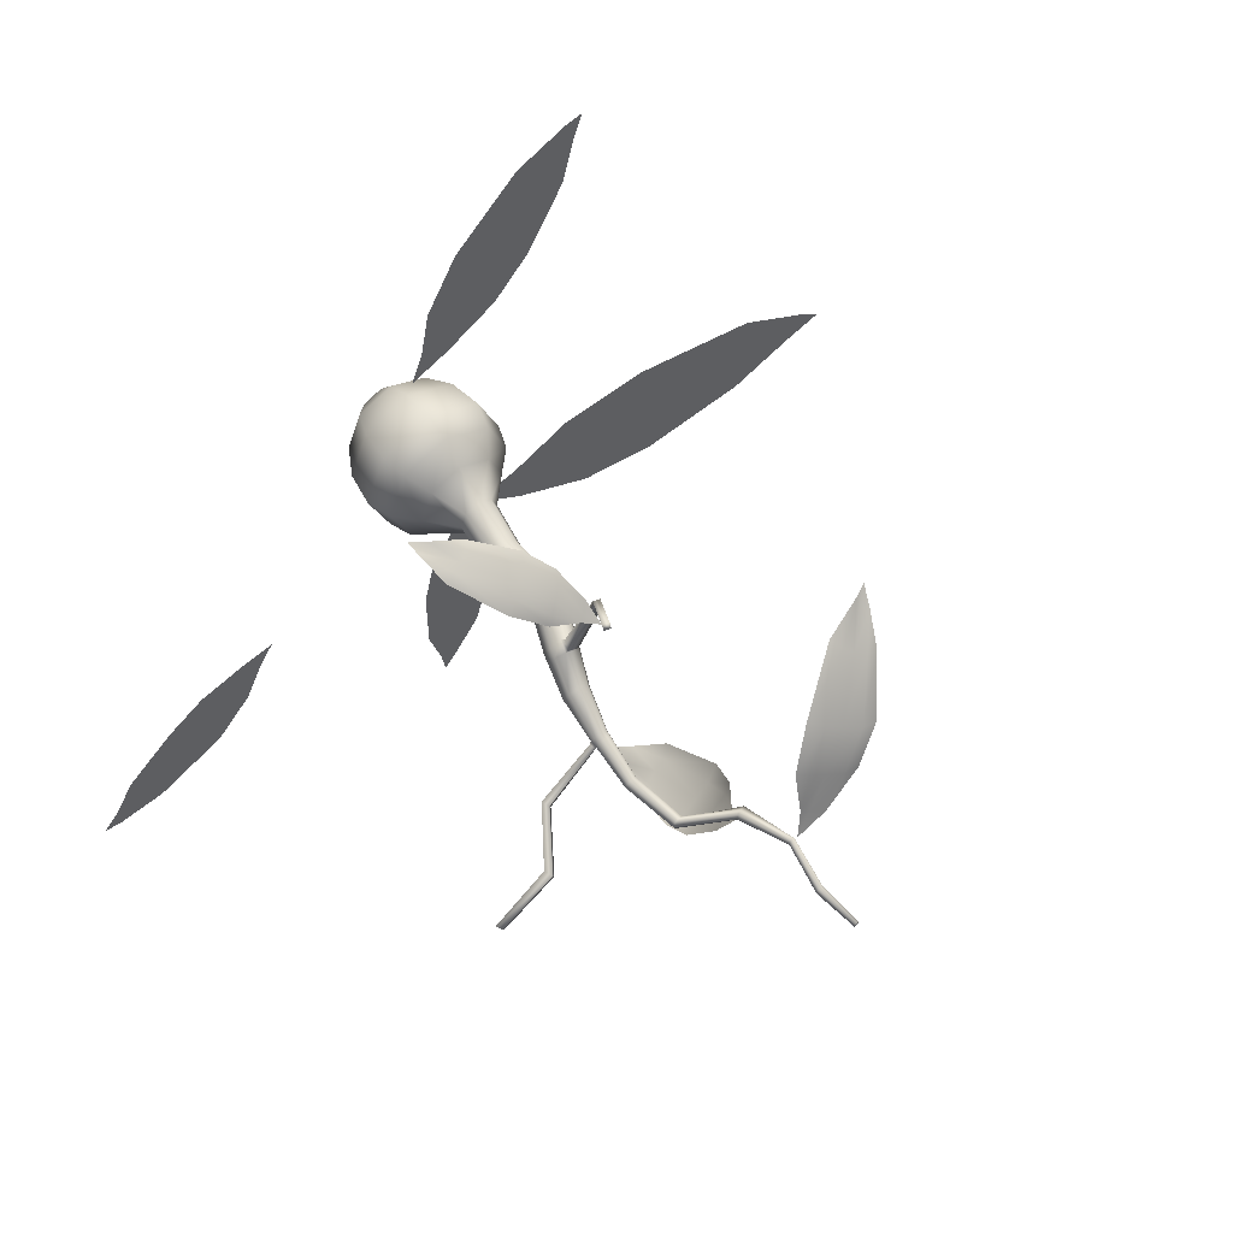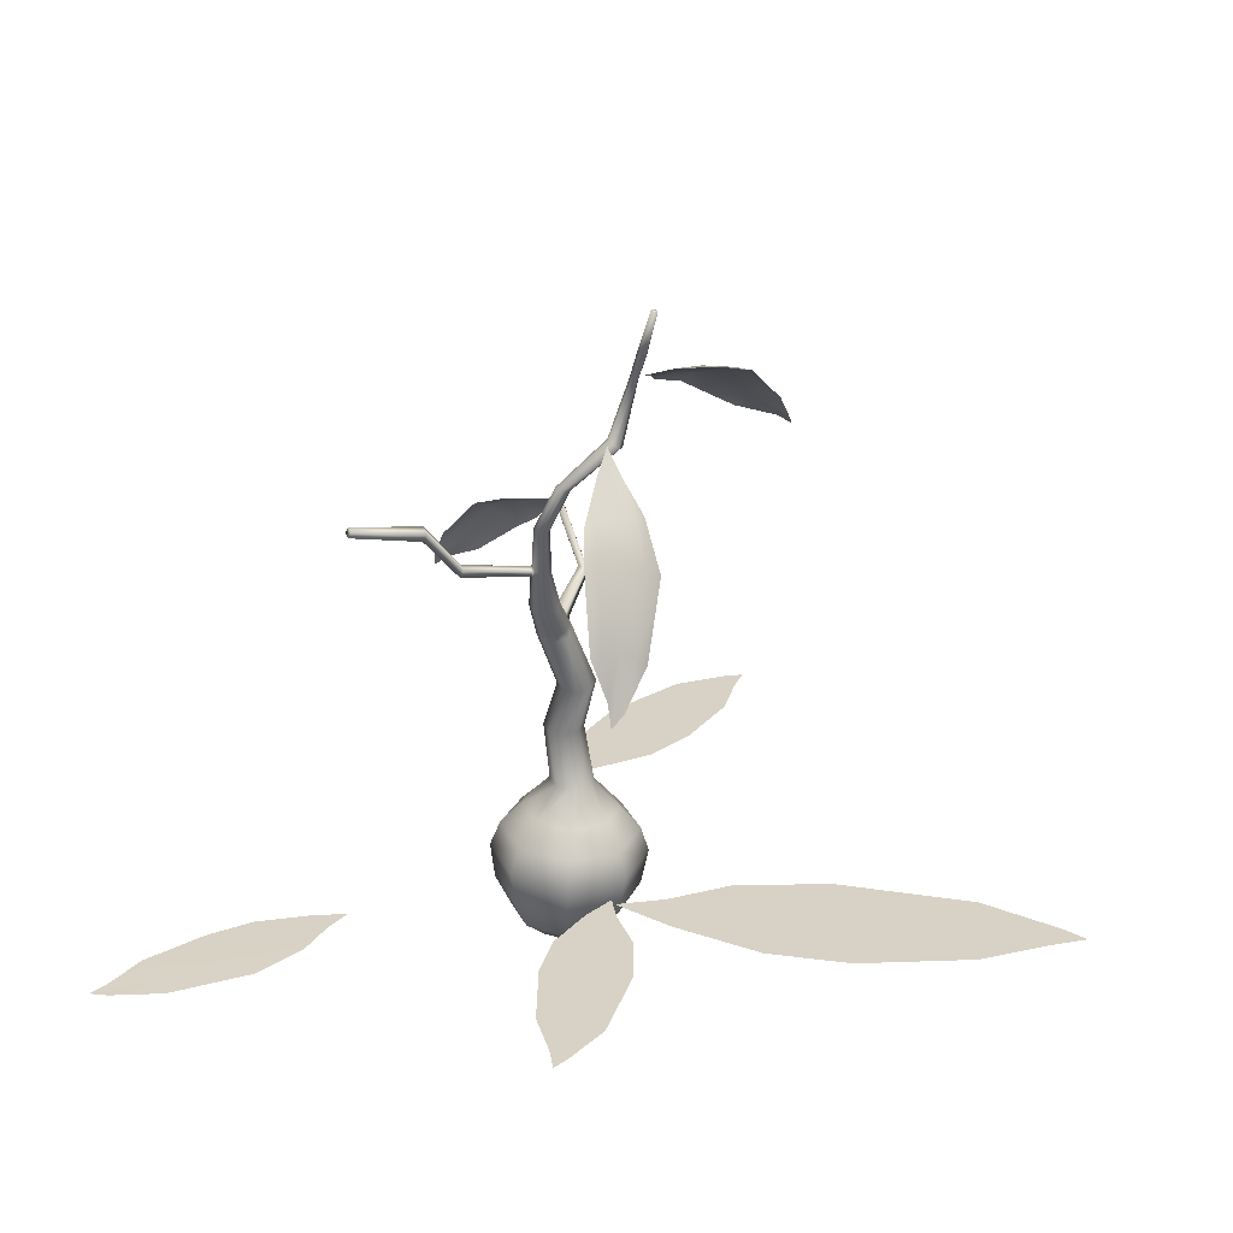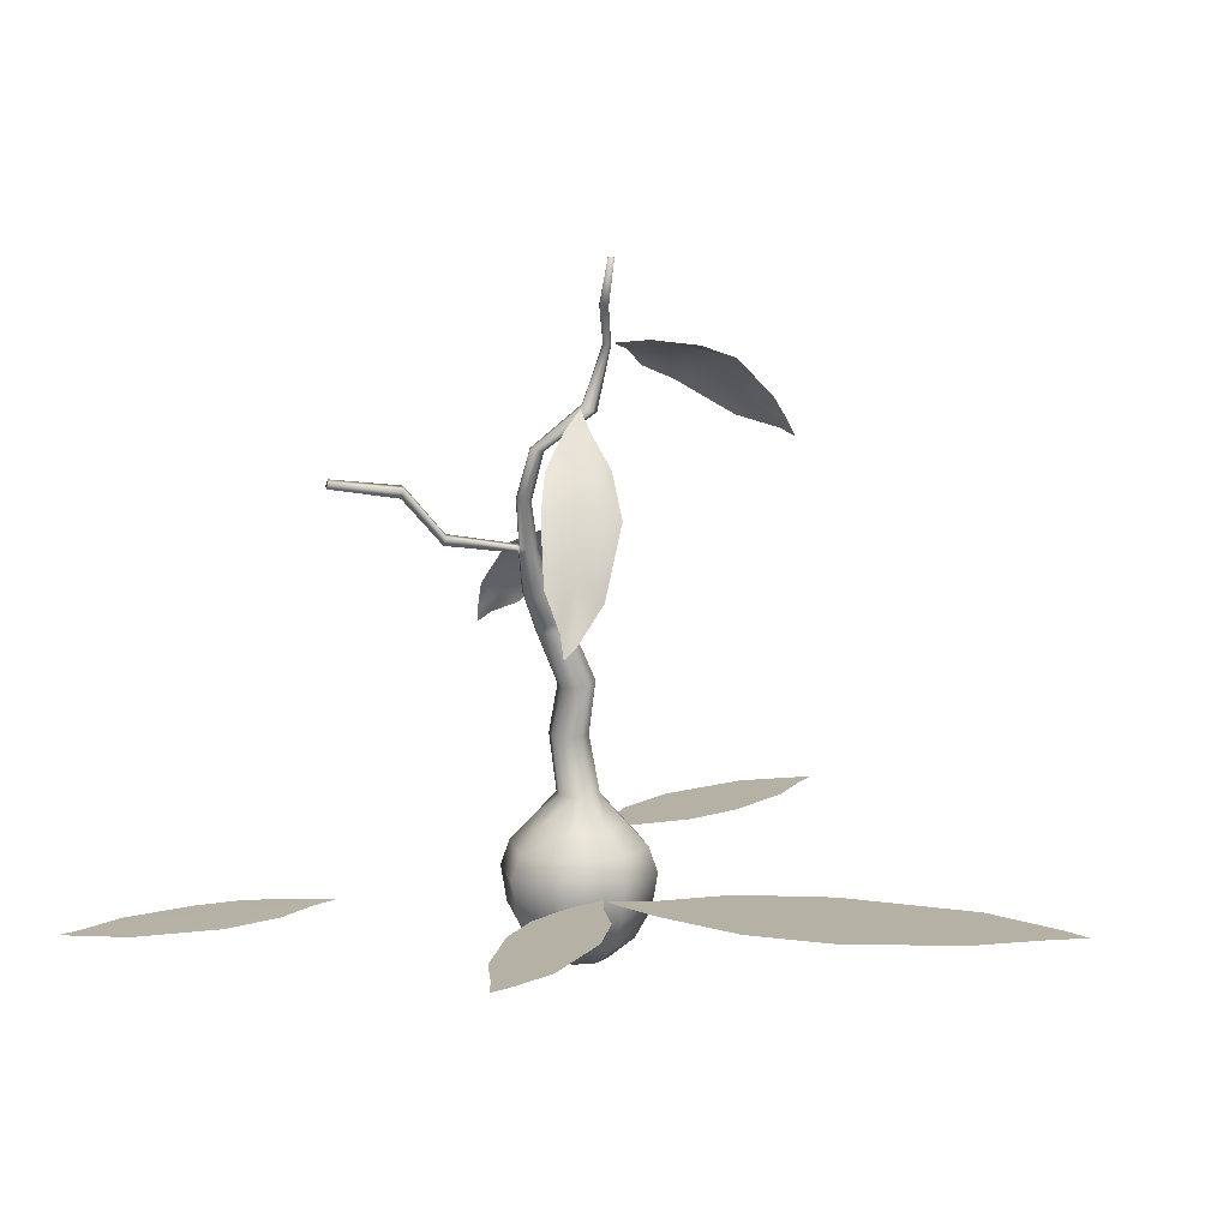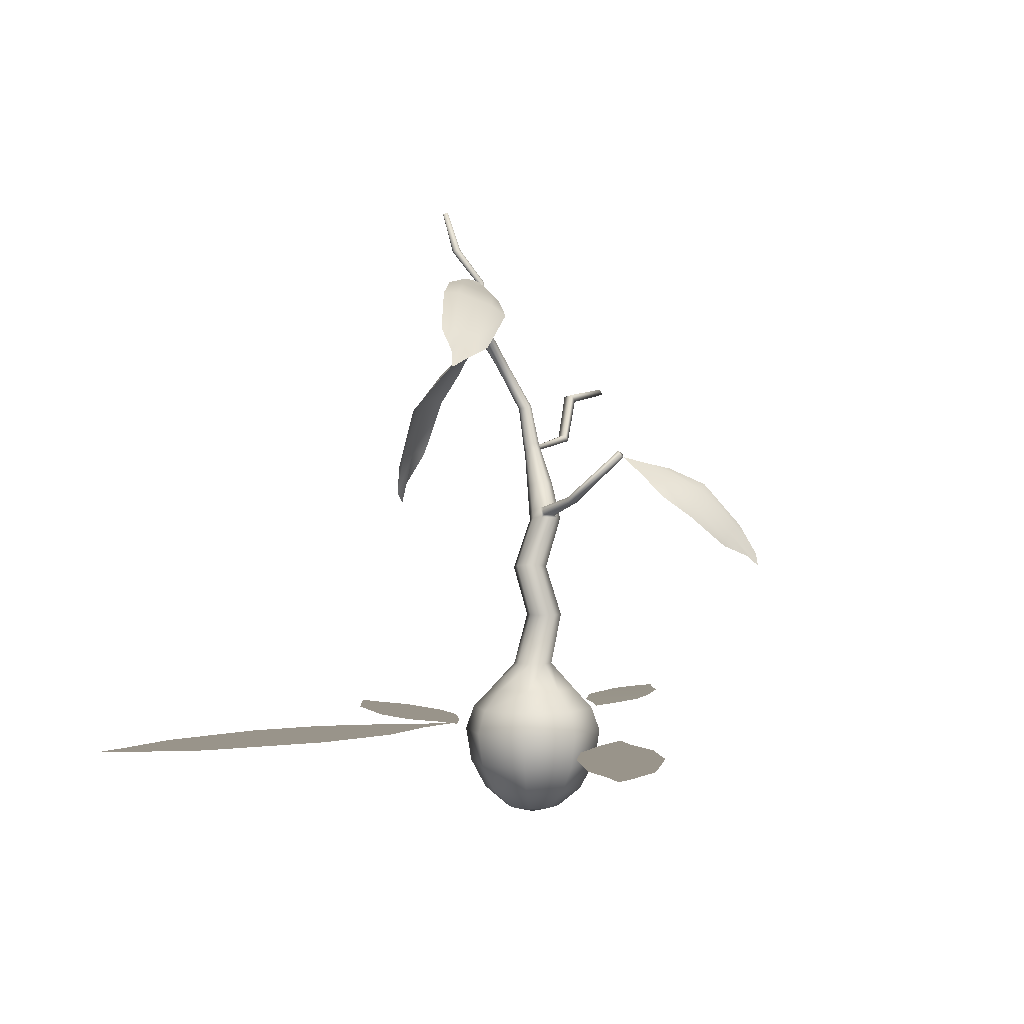
<metadata>
{"format":"obj","ext":"obj","renderer":"f3d","projection":"perspective","resolution":1024,"background":"white","views":[{"elev":56.7,"azim":143.2,"up":"+Z"},{"elev":-63.1,"azim":177.3,"up":"+Z"},{"elev":11.9,"azim":-170.0,"up":"+Y"},{"elev":1.9,"azim":-37.3,"up":"+Y"}]}
</metadata>
<code>
v 0.1342 -0.5621 -0.1342
v 0 -0.5621 -0.1898
v -0.1342 -0.5621 -0.1342
v -0.1898 -0.5621 0
v -0.1342 -0.5621 0.1342
v 0 -0.5621 0.1898
v 0.1342 -0.5621 0.1342
v 0.1898 -0.5621 0
v 0.248 -0.4302 -0.248
v 0 -0.4302 -0.3508
v -0.248 -0.4302 -0.248
v -0.3508 -0.4302 0
v -0.248 -0.4302 0.248
v 0 -0.4302 0.3508
v 0.248 -0.4302 0.248
v 0.3508 -0.4302 0
v 0.3241 -0.2328 -0.3241
v 0 -0.2328 -0.4583
v -0.3241 -0.2328 -0.3241
v -0.4583 -0.2328 0
v -0.3241 -0.2328 0.3241
v 0 -0.2328 0.4583
v 0.3241 -0.2328 0.3241
v 0.4583 -0.2328 0
v 0.3508 0 -0.3508
v 0 0 -0.4961
v -0.3508 0 -0.3508
v -0.4961 0 0
v -0.3508 0 0.3508
v 0 0 0.4961
v 0.3508 0 0.3508
v 0.4961 0 0
v 0.3095 0.1638 -0.3095
v 0 0.1638 -0.4376
v -0.3095 0.1638 -0.3095
v -0.4376 0.1638 0
v -0.3095 0.1638 0.3095
v 0 0.1638 0.4376
v 0.3095 0.1638 0.3095
v 0.4376 0.1638 0
v 0.2172 0.3065 -0.2148
v 0.002112 0.3065 -0.3038
v -0.2129 0.3065 -0.2148
v -0.302 0.3065 0.000285
v -0.2129 0.3065 0.2153
v 0.002112 0.3065 0.3044
v 0.2172 0.3065 0.2153
v 0.3062 0.3065 0.000285
v -0.3056 3.822 -0.662
v -0.3184 3.819 -0.6688
v -0.3322 3.817 -0.6643
v -0.339 3.817 -0.651
v -0.3348 3.819 -0.6368
v -0.3219 3.821 -0.6301
v -0.3081 3.823 -0.6346
v -0.3013 3.824 -0.6479
v 0 -0.6084 0
v -0.3206 3.823 -0.6494
v 0.09953 0.4915 0.09693
v 0.002999 0.4915 0.1369
v -0.09353 0.4915 0.09693
v -0.1335 0.4915 0.000405
v -0.09353 0.4915 -0.09612
v 0.002999 0.4915 -0.1361
v 0.09953 0.4915 -0.09612
v 0.1395 0.4915 0.000405
v 0.158 0.8494 0.1356
v 0.06924 0.8494 0.1724
v -0.01949 0.8494 0.1356
v -0.05625 0.8494 0.04688
v -0.01949 0.8494 -0.04185
v 0.06924 0.8494 -0.07861
v 0.158 0.8494 -0.04185
v 0.1947 0.8494 0.04688
v 0.08915 1.199 0.04687
v 0.006201 1.215 0.08131
v -0.078 1.219 0.04687
v -0.1141 1.21 -0.03628
v -0.08102 1.193 -0.1194
v 0.00193 1.178 -0.1539
v 0.08613 1.174 -0.1194
v 0.1223 1.183 -0.03628
v 0.2307 1.549 0.03302
v 0.1602 1.562 0.07252
v 0.06231 1.567 0.03314
v 0.03765 1.558 -0.04463
v 0.06796 1.533 -0.1223
v 0.1459 1.513 -0.1544
v 0.2259 1.51 -0.1223
v 0.261 1.524 -0.04463
v 0.2794 2.102 -0.2843
v 0.2379 2.106 -0.2681
v 0.1969 2.099 -0.2846
v 0.1803 2.085 -0.3243
v 0.1978 2.072 -0.3638
v 0.2392 2.067 -0.3801
v 0.2782 2.079 -0.3688
v 0.2981 2.098 -0.3214
v 0.3069 1.776 -0.1869
v 0.2805 1.8 -0.1236
v 0.2148 1.813 -0.09745
v 0.1484 1.81 -0.1236
v 0.1202 1.79 -0.1869
v 0.1467 1.767 -0.2501
v 0.2123 1.753 -0.2763
v 0.2787 1.757 -0.2501
v 0.1779 2.703 -0.5491
v 0.1641 2.7 -0.5187
v 0.1336 2.694 -0.5073
v 0.1042 2.689 -0.5217
v 0.0931 2.687 -0.5533
v 0.1069 2.691 -0.5837
v 0.1374 2.697 -0.5951
v 0.1669 2.702 -0.5807
v 0.2937 2.379 -0.4101
v 0.2787 2.383 -0.3769
v 0.245 2.381 -0.3635
v 0.2124 2.374 -0.3779
v 0.2 2.366 -0.4116
v 0.2151 2.362 -0.4448
v 0.2487 2.364 -0.4582
v 0.2813 2.371 -0.4438
v 0.3027 2.047 -0.3047
v 0.2828 2.065 -0.2692
v 0.2402 2.071 -0.2525
v 0.1979 2.065 -0.2695
v 0.1805 2.05 -0.3103
v 0.1984 2.037 -0.351
v 0.241 2.031 -0.3678
v 0.2819 2.028 -0.3536
v 0.702 2.107 -0.5449
v 0.7241 2.122 -0.4888
v 0.6816 2.155 -0.5512
v 0.7025 2.17 -0.4966
v 0.9094 2.413 -0.7292
v 0.9338 2.429 -0.667
v 0.8867 2.465 -0.7362
v 0.9099 2.482 -0.6757
v 0.1764 1.631 0.03019
v 0.08209 1.633 -0.007514
v 0.05544 1.609 -0.07453
v 0.08515 1.585 -0.1489
v 0.1606 1.566 -0.1797
v 0.2377 1.566 -0.1489
v 0.2712 1.582 -0.07453
v 0.2414 1.607 -0.000185
v 0.01151 1.682 0.4978
v -0.04246 1.685 0.4761
v 0.02046 1.721 0.4744
v -0.03155 1.721 0.4536
v -0.1103 2.943 -0.4242
v -0.1032 2.948 -0.3971
v -0.1152 2.944 -0.3716
v -0.1393 2.932 -0.3627
v -0.1613 2.921 -0.3756
v -0.1918 2.904 -0.4045
v -0.172 2.911 -0.4465
v -0.1323 2.932 -0.4371
v -0.2436 3.539 -0.6031
v -0.2377 3.545 -0.5821
v -0.2484 3.547 -0.5625
v -0.2694 3.546 -0.5559
v -0.2884 3.542 -0.5661
v -0.2943 3.536 -0.5872
v -0.2836 3.533 -0.6067
v -0.2626 3.534 -0.6133
v -0.2181 3.294 -0.3401
v -0.2123 3.295 -0.3212
v -0.2212 3.295 -0.3034
v -0.2395 3.294 -0.2972
v -0.2566 3.291 -0.3062
v -0.2623 3.289 -0.3251
v -0.2535 3.289 -0.3429
v -0.2351 3.291 -0.3491
v 1.317 2.478 -0.8629
v 1.336 2.491 -0.816
v 1.3 2.518 -0.8682
v 1.318 2.531 -0.8225
v 0.1872 2.011 0.814
v 0.1439 2.028 0.8186
v 0.1938 2.04 0.7913
v 0.1516 2.055 0.796
v 0.3099 2.094 -0.3297
v 0.2933 2.08 -0.3695
v 0.2978 2.043 -0.3577
v 0.315 2.057 -0.3167
v 0.1597 1.637 0.04716
v 0.1464 1.58 0.08174
v 0.06647 1.584 0.04957
v 0.08263 1.638 0.01636
v -2.988 3.8e-05 -0.7116
v -0.2827 -2e-06 -0.6373
v -3.13 1.5e-05 -0.8164
v -1.694 6.4e-05 -1.174
v -1.609 8.4e-05 -0.7446
v -1.626 8.3e-05 -0.3082
v -2.882 3.6e-05 -0.899
v -1.626 8e-05 -0.9939
v -0.6285 2.6e-05 -0.8592
v -2.509 5.5e-05 -0.4501
v -2.404 5.3e-05 -0.7757
v -2.398 5.6e-05 -0.9332
v -2.441 3.6e-05 -1.08
v -1.01 4.7e-05 -0.3681
v -1.057 5.6e-05 -0.7027
v -1.082 5.7e-05 -0.9257
v -1.165 4.6e-05 -1.105
v -0.5958 2.4e-05 -0.5586
v -1.034 6e-05 -0.5043
v -1.606 9e-05 -0.5316
v -2.446 6.5e-05 -0.6147
v -0.5986 1.7e-05 -0.6827
v -2.932 2.5e-05 -0.7946
v 2.582 0.00211 -1.796
v 1.306 0 -0.8549
v 2.694 0.001338 -1.785
v 2.116 0.00608 -1.157
v 1.925 0.005091 -1.329
v 1.789 0.002846 -1.526
v 2.595 0.00295 -1.675
v 2.017 0.006093 -1.222
v 1.529 0.002572 -0.8965
v 2.263 0.001834 -1.754
v 2.323 0.003334 -1.573
v 2.37 0.004304 -1.504
v 2.448 0.003916 -1.441
v 1.536 0.001285 -1.261
v 1.664 0.00344 -1.136
v 1.75 0.004564 -1.047
v 1.853 0.004839 -0.99
v 1.415 0.001005 -1.016
v 1.586 0.002666 -1.218
v 1.85 0.00438 -1.426
v 2.283 0.003215 -1.667
v 1.46 0.001228 -0.9581
v 2.589 0.001784 -1.731
v -1.057 -6e-06 2.362
v 0.09766 0 0.8919
v -1.177 -2.1e-05 2.389
v -0.7738 3.8e-05 1.472
v -0.4994 4.4e-05 1.607
v -0.2663 3.5e-05 1.794
v -1.117 -2e-06 2.226
v -0.6441 4.6e-05 1.513
v -0.1641 1.9e-05 1.001
v -0.7131 7e-06 2.211
v -0.8494 1.3e-05 2.02
v -0.9331 1.8e-05 1.954
v -1.034 7e-06 1.91
v -0.04897 1.9e-05 1.419
v -0.2513 3.2e-05 1.311
v -0.3844 3.6e-05 1.234
v -0.5186 3.1e-05 1.203
v 0.01473 1.2e-05 1.105
v -0.1322 3e-05 1.381
v -0.38 4.4e-05 1.695
v -0.7766 1.8e-05 2.113
v -0.05562 1e-05 1.054
v -1.082 -1.2e-05 2.292
v -0.02769 0.000107 -2.229
v -0.2638 0 -0.5899
v 0.05419 9.8e-05 -2.318
v 0.1579 9e-05 -1.382
v -0.1215 9.4e-05 -1.357
v -0.3919 8.9e-05 -1.405
v 0.08182 0.000105 -2.149
v 0.0362 9.6e-05 -1.348
v -0.1072 3e-05 -0.771
v -0.2306 9.9e-05 -1.949
v -0.03481 9.9e-05 -1.858
v 0.06201 0.000103 -1.839
v 0.1621 9.4e-05 -1.862
v -0.3908 4.9e-05 -1.038
v -0.1812 6e-05 -1.034
v -0.04049 6.4e-05 -1.03
v 0.08004 6.2e-05 -1.07
v -0.2966 2.5e-05 -0.7772
v -0.3075 5.9e-05 -1.035
v -0.2561 9.5e-05 -1.37
v -0.1353 0.000106 -1.892
v -0.2172 2.2e-05 -0.7716
v 0.02349 9.8e-05 -2.194
v 0.9422 1.322 1.384
v 0.1872 2.011 0.814
v 0.9471 1.237 1.399
v 0.4249 1.592 1.268
v 0.5408 1.729 1.199
v 0.6861 1.817 1.118
v 0.8514 1.307 1.397
v 0.4648 1.666 1.244
v 0.2174 1.901 0.9582
v 0.8908 1.523 1.269
v 0.7556 1.478 1.308
v 0.7034 1.449 1.341
v 0.6665 1.385 1.35
v 0.4871 1.93 0.9661
v 0.3935 1.855 1.051
v 0.3288 1.8 1.098
v 0.2939 1.728 1.133
v 0.3047 1.973 0.8932
v 0.4513 1.908 1.014
v 0.6091 1.782 1.167
v 0.8208 1.515 1.302
v 0.2649 1.938 0.9075
v 0.8982 1.304 1.371
v -0.2577 1.719 -1.377
v -0.1033 2.926 -0.4571
v -0.1878 1.64 -1.416
v -0.005347 2.414 -1.146
v -0.2278 2.42 -1.03
v -0.432 2.353 -0.9115
v -0.1618 1.791 -1.394
v -0.1064 2.441 -1.099
v -0.05091 2.826 -0.6685
v -0.3766 1.927 -1.182
v -0.2152 2.017 -1.237
v -0.145 2.044 -1.284
v -0.05352 2.021 -1.308
v -0.3284 2.607 -0.6832
v -0.1848 2.641 -0.805
v -0.08175 2.659 -0.8757
v 0.01131 2.632 -0.9349
v -0.1886 2.799 -0.5722
v -0.2814 2.629 -0.7483
v -0.3354 2.4 -0.9794
v -0.3083 1.99 -1.224
v -0.1218 2.806 -0.5969
v -0.1993 1.74 -1.363
v -1.137 2.679 0.7062
v -0.2729 3.297 -0.3041
v -1.233 2.629 0.7034
v -0.9322 3.169 0.1832
v -0.7125 3.122 0.2705
v -0.5266 3.011 0.3651
v -1.187 2.748 0.6267
v -0.828 3.17 0.2187
v -0.4714 3.306 -0.1874
v -0.8699 2.769 0.6126
v -0.9807 2.87 0.504
v -1.047 2.915 0.4738
v -1.13 2.905 0.4306
v -0.3696 3.126 0.08226
v -0.5288 3.209 0.04217
v -0.6343 3.257 0.005376
v -0.7412 3.26 -0.01719
v -0.3297 3.241 -0.1388
v -0.4339 3.174 0.08052
v -0.6166 3.082 0.3223
v -0.9203 2.841 0.57
v -0.3867 3.258 -0.1735
v -1.16 2.691 0.65
f 1 2 10 9
f 2 3 11 10
f 3 4 12 11
f 4 5 13 12
f 5 6 14 13
f 6 7 15 14
f 7 8 16 15
f 8 1 9 16
f 9 10 18 17
f 10 11 19 18
f 11 12 20 19
f 12 13 21 20
f 13 14 22 21
f 14 15 23 22
f 15 16 24 23
f 16 9 17 24
f 17 18 26 25
f 18 19 27 26
f 19 20 28 27
f 20 21 29 28
f 21 22 30 29
f 22 23 31 30
f 23 24 32 31
f 24 17 25 32
f 25 26 34 33
f 26 27 35 34
f 27 28 36 35
f 28 29 37 36
f 29 30 38 37
f 30 31 39 38
f 31 32 40 39
f 32 25 33 40
f 33 34 42 41
f 34 35 43 42
f 35 36 44 43
f 36 37 45 44
f 37 38 46 45
f 38 39 47 46
f 39 40 48 47
f 40 33 41 48
f 41 42 64 65
f 42 43 63 64
f 43 44 62 63
f 44 45 61 62
f 45 46 60 61
f 46 47 59 60
f 47 48 66 59
f 48 41 65 66
f 2 1 57
f 3 2 57
f 4 3 57
f 5 4 57
f 6 5 57
f 7 6 57
f 8 7 57
f 1 8 57
f 49 50 58
f 50 51 58
f 51 52 58
f 52 53 58
f 53 54 58
f 54 55 58
f 55 56 58
f 56 49 58
f 60 59 67 68
f 61 60 68 69
f 62 61 69 70
f 63 62 70 71
f 64 63 71 72
f 65 64 72 73
f 66 65 73 74
f 59 66 74 67
f 68 67 75 76
f 69 68 76 77
f 70 69 77 78
f 71 70 78 79
f 72 71 79 80
f 73 72 80 81
f 74 73 81 82
f 67 74 82 75
f 76 75 83 84
f 77 76 84 85
f 78 77 85 86
f 79 78 86 87
f 80 79 87 88
f 81 80 88 89
f 82 81 89 90
f 75 82 90 83
f 84 83 146 139
f 180 179 181 182
f 86 85 140 141
f 87 86 141 142
f 88 87 142 143
f 89 88 143 144
f 90 89 144 145
f 83 90 145 146
f 92 91 116 117
f 93 92 117 118
f 94 93 118 119
f 95 94 119 120
f 96 95 120 121
f 97 96 121 122
f 98 97 122 115
f 91 98 115 116
f 100 99 123 124
f 101 100 124 125
f 102 101 125 126
f 103 102 126 127
f 104 103 127 128
f 105 104 128 129
f 106 105 129 130
f 99 106 130 123
f 108 107 152 153
f 109 108 153 154
f 110 109 154 155
f 111 110 155 156
f 112 111 156 157
f 113 112 157 158
f 114 113 158 151
f 107 114 151 152
f 116 115 107 108
f 117 116 108 109
f 118 117 109 110
f 119 118 110 111
f 120 119 111 112
f 121 120 112 113
f 122 121 113 114
f 115 122 114 107
f 124 123 98 91
f 125 124 91 92
f 126 125 92 93
f 127 126 93 94
f 128 127 94 95
f 129 128 95 96
f 130 129 96 97
f 176 175 177 178
f 123 130 185 186
f 130 97 184 185
f 97 98 183 184
f 98 123 186 183
f 132 131 135 136
f 131 133 137 135
f 133 134 138 137
f 134 132 136 138
f 140 139 101 102
f 141 140 102 103
f 142 141 103 104
f 143 142 104 105
f 144 143 105 106
f 145 144 106 99
f 146 145 99 100
f 139 146 100 101
f 85 84 188 189
f 84 139 187 188
f 139 140 190 187
f 140 85 189 190
f 152 151 167 168
f 153 152 168 169
f 154 153 169 170
f 155 154 170 171
f 156 155 171 172
f 157 156 172 173
f 158 157 173 174
f 151 158 174 167
f 160 159 49 56
f 161 160 56 55
f 162 161 55 54
f 163 162 54 53
f 164 163 53 52
f 165 164 52 51
f 166 165 51 50
f 159 166 50 49
f 168 167 159 160
f 169 168 160 161
f 170 169 161 162
f 171 170 162 163
f 172 171 163 164
f 173 172 164 165
f 174 173 165 166
f 167 174 166 159
f 136 135 175 176
f 135 137 177 175
f 137 138 178 177
f 138 136 176 178
f 148 147 179 180
f 147 149 181 179
f 149 150 182 181
f 150 148 180 182
f 184 183 134 133
f 185 184 133 131
f 186 185 131 132
f 183 186 132 134
f 188 187 149 147
f 189 188 147 148
f 190 189 148 150
f 187 190 150 149
f 204 209 210 196
f 206 207 194 198
f 202 203 197
f 200 211 191
f 213 197 193
f 205 206 198 195
f 196 210 211 200
f 195 198 202 201
f 198 194 203 202
f 204 208 209
f 212 199 206 205
f 199 207 206
f 208 212 205 209
f 210 209 205 195
f 211 210 195 201
f 191 213 193
f 208 192 212
f 192 199 212
f 191 211 201 213
f 201 202 197 213
f 227 232 233 219
f 229 230 217 221
f 225 226 220
f 223 234 214
f 236 220 216
f 228 229 221 218
f 219 233 234 223
f 218 221 225 224
f 221 217 226 225
f 227 231 232
f 235 222 229 228
f 222 230 229
f 231 235 228 232
f 233 232 228 218
f 234 233 218 224
f 214 236 216
f 231 215 235
f 215 222 235
f 214 234 224 236
f 224 225 220 236
f 250 255 256 242
f 252 253 240 244
f 248 249 243
f 246 257 237
f 259 243 239
f 251 252 244 241
f 242 256 257 246
f 241 244 248 247
f 244 240 249 248
f 250 254 255
f 258 245 252 251
f 245 253 252
f 254 258 251 255
f 256 255 251 241
f 257 256 241 247
f 237 259 239
f 254 238 258
f 238 245 258
f 237 257 247 259
f 247 248 243 259
f 273 278 279 265
f 275 276 263 267
f 271 272 266
f 269 280 260
f 282 266 262
f 274 275 267 264
f 265 279 280 269
f 264 267 271 270
f 267 263 272 271
f 273 277 278
f 281 268 275 274
f 268 276 275
f 277 281 274 278
f 279 278 274 264
f 280 279 264 270
f 260 282 262
f 277 261 281
f 261 268 281
f 260 280 270 282
f 270 271 266 282
f 296 301 302 288
f 298 299 286 290
f 294 295 289
f 292 303 283
f 305 289 285
f 297 298 290 287
f 288 302 303 292
f 287 290 294 293
f 290 286 295 294
f 296 300 301
f 304 291 298 297
f 291 299 298
f 300 304 297 301
f 302 301 297 287
f 303 302 287 293
f 283 305 285
f 300 284 304
f 284 291 304
f 283 303 293 305
f 293 294 289 305
f 319 324 325 311
f 321 322 309 313
f 317 318 312
f 315 326 306
f 328 312 308
f 320 321 313 310
f 311 325 326 315
f 310 313 317 316
f 313 309 318 317
f 319 323 324
f 327 314 321 320
f 314 322 321
f 323 327 320 324
f 325 324 320 310
f 326 325 310 316
f 306 328 308
f 323 307 327
f 307 314 327
f 306 326 316 328
f 316 317 312 328
f 342 347 348 334
f 344 345 332 336
f 340 341 335
f 338 349 329
f 351 335 331
f 343 344 336 333
f 334 348 349 338
f 333 336 340 339
f 336 332 341 340
f 342 346 347
f 350 337 344 343
f 337 345 344
f 346 350 343 347
f 348 347 343 333
f 349 348 333 339
f 329 351 331
f 346 330 350
f 330 337 350
f 329 349 339 351
f 339 340 335 351

</code>
